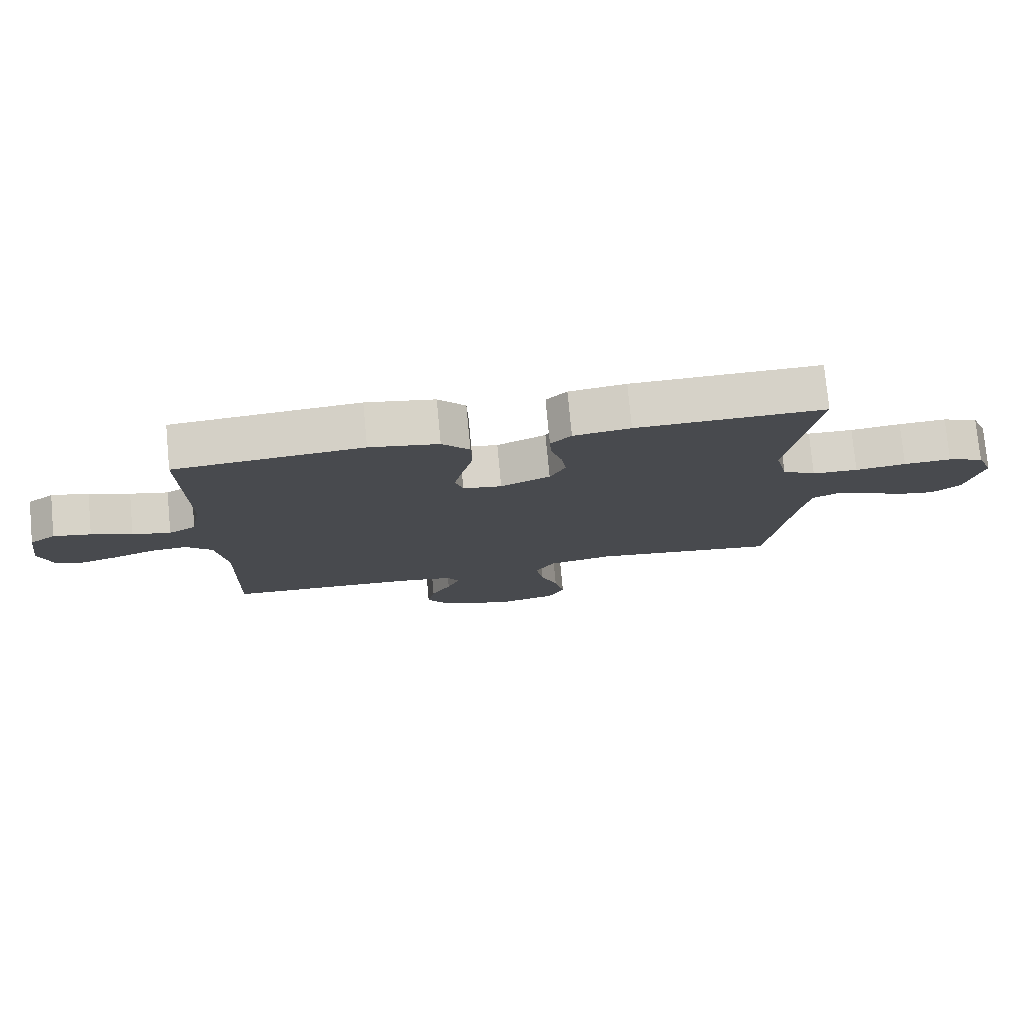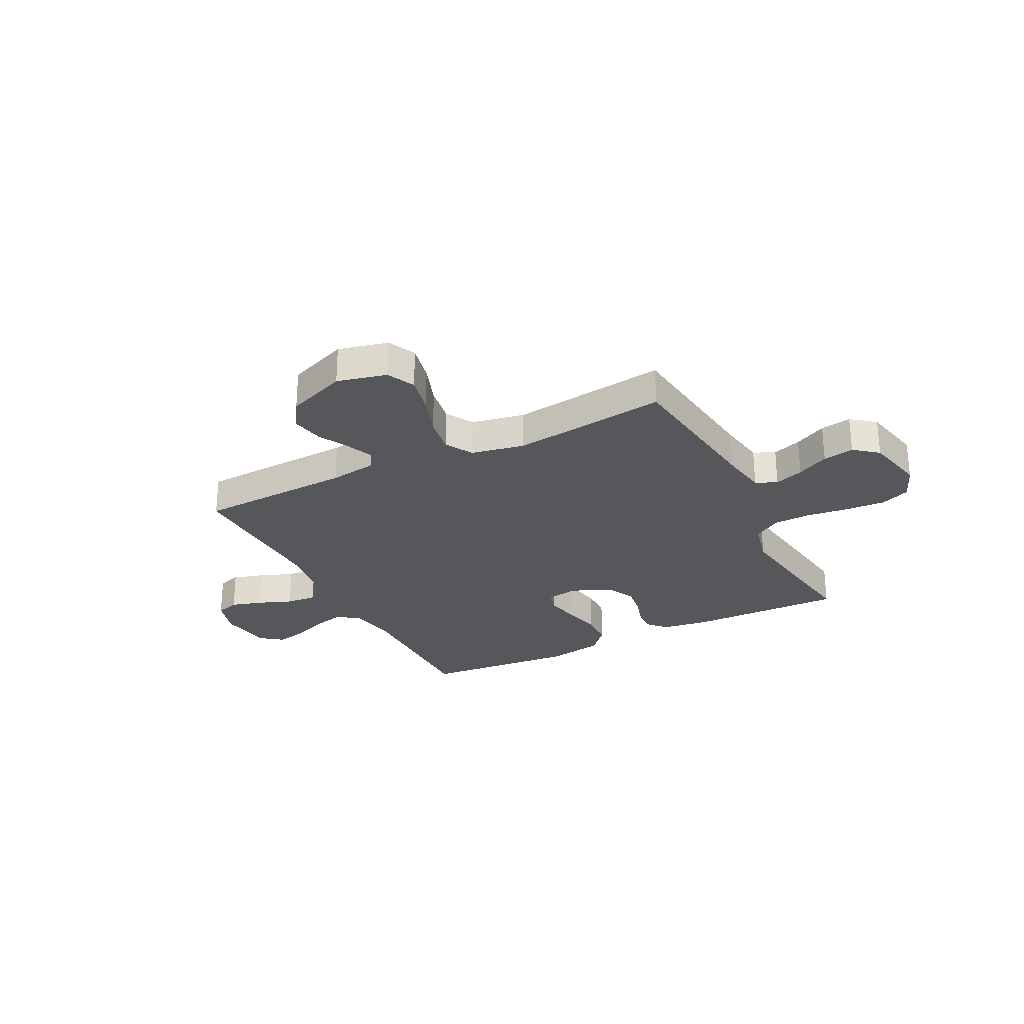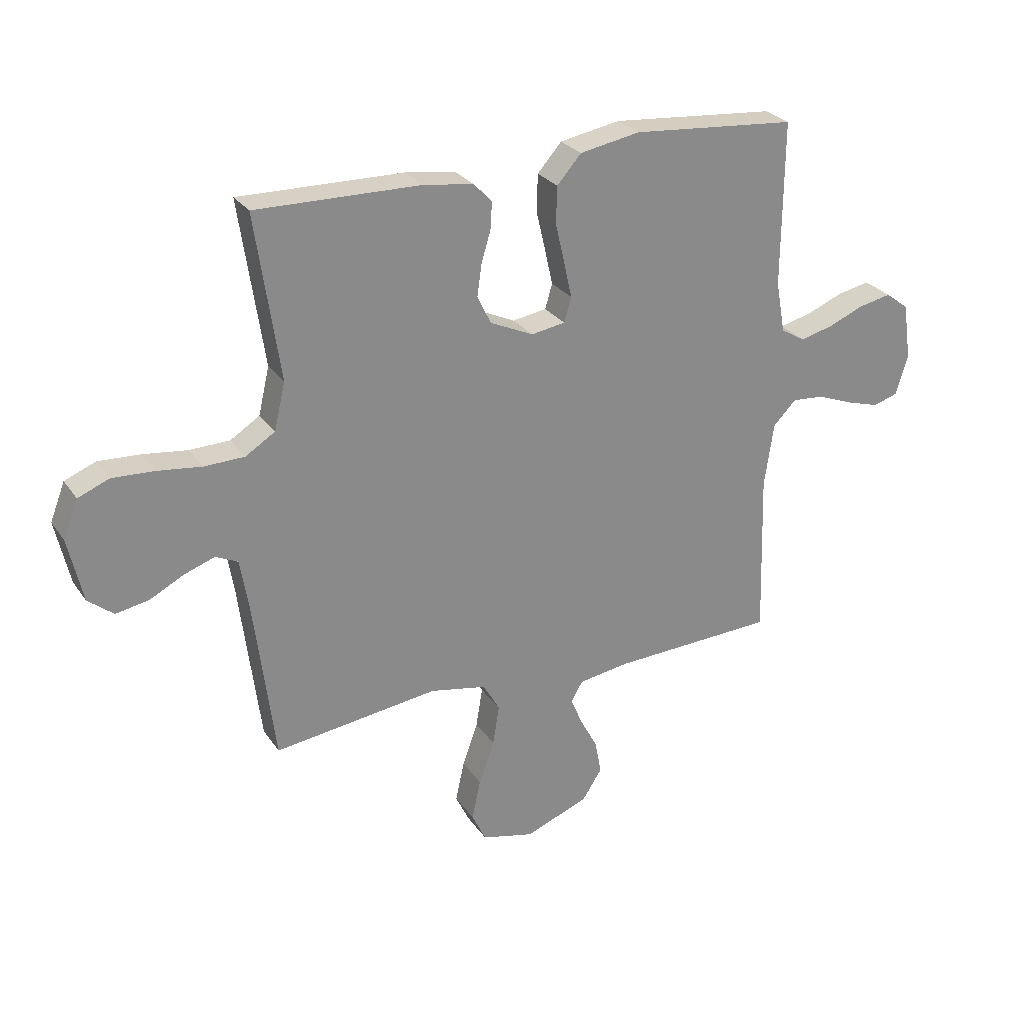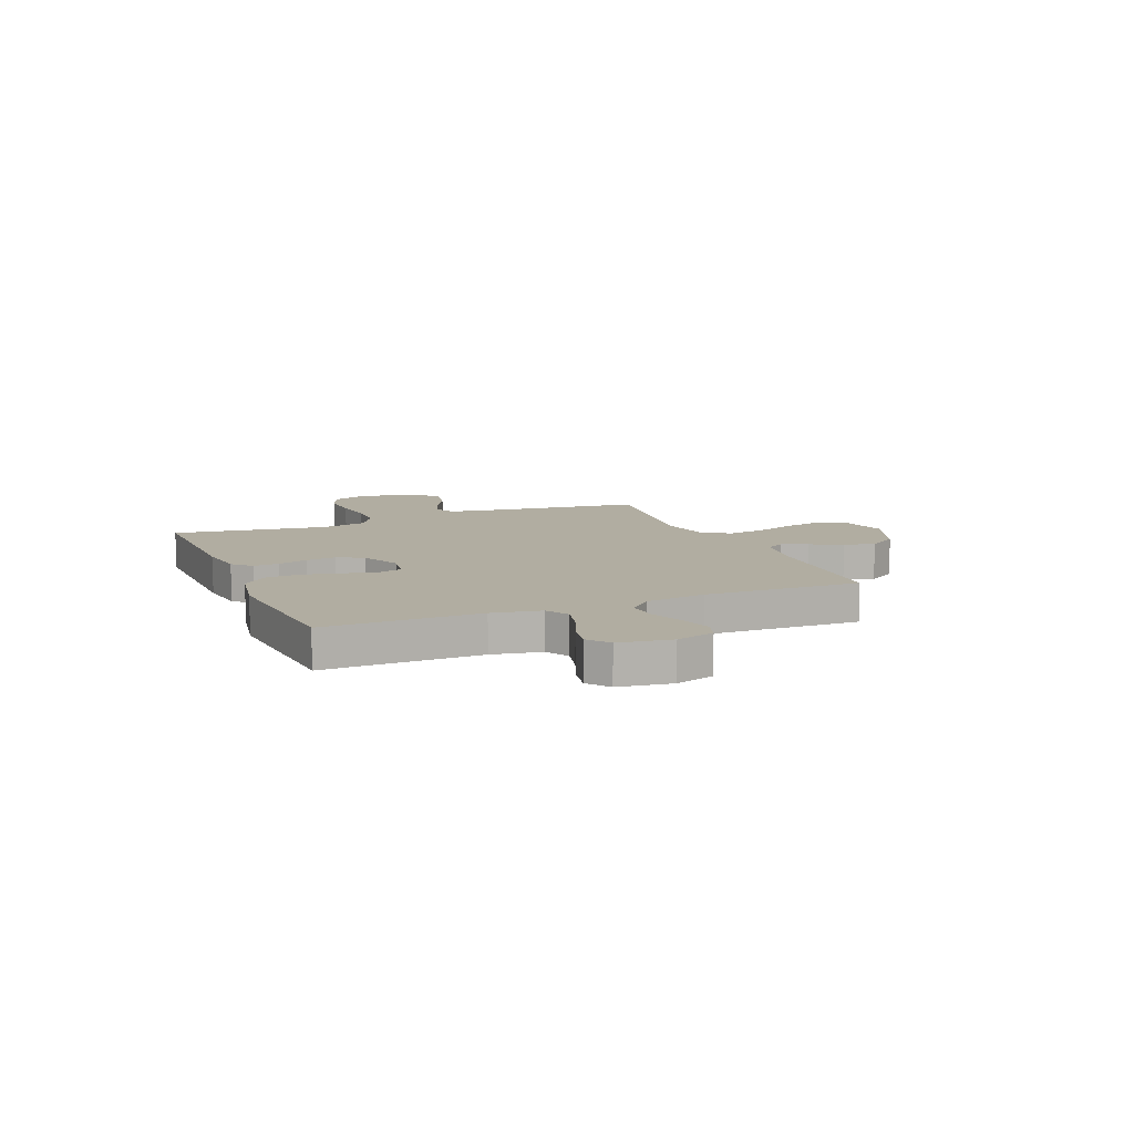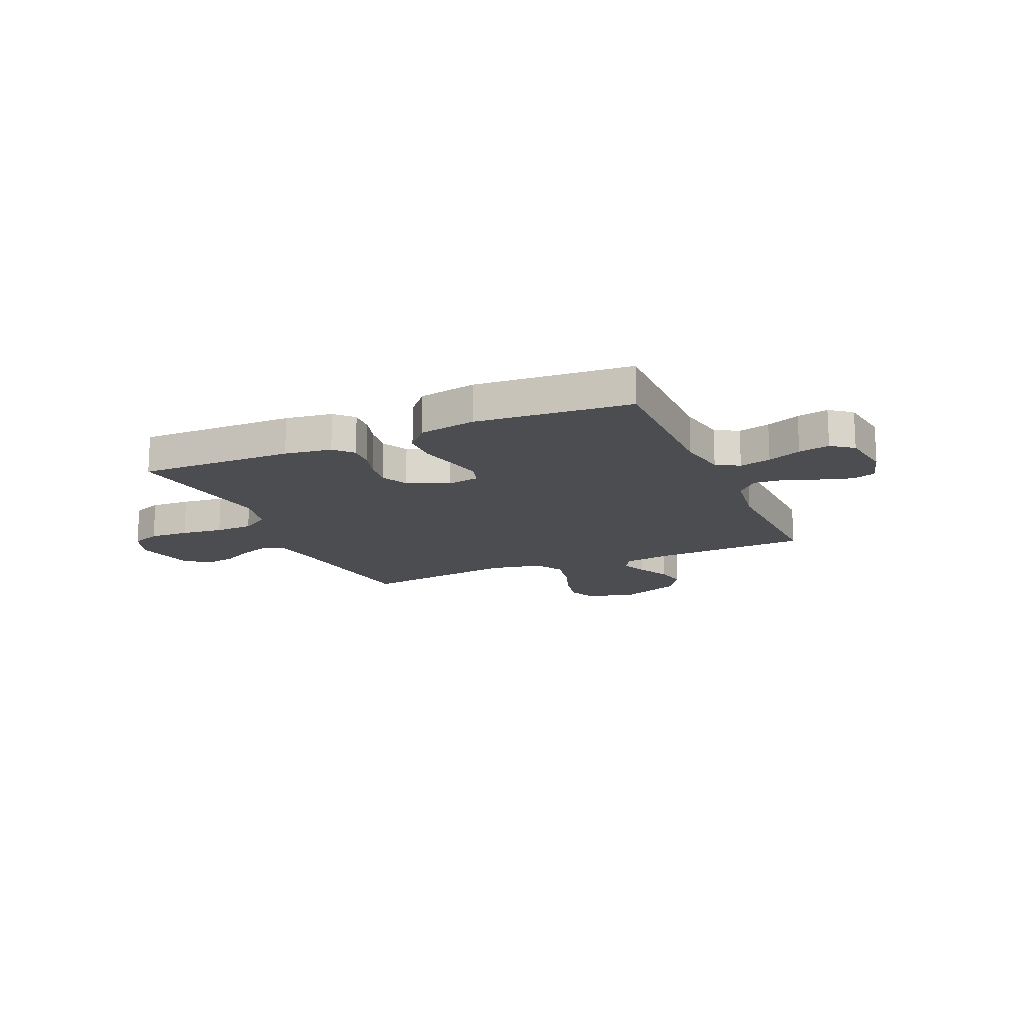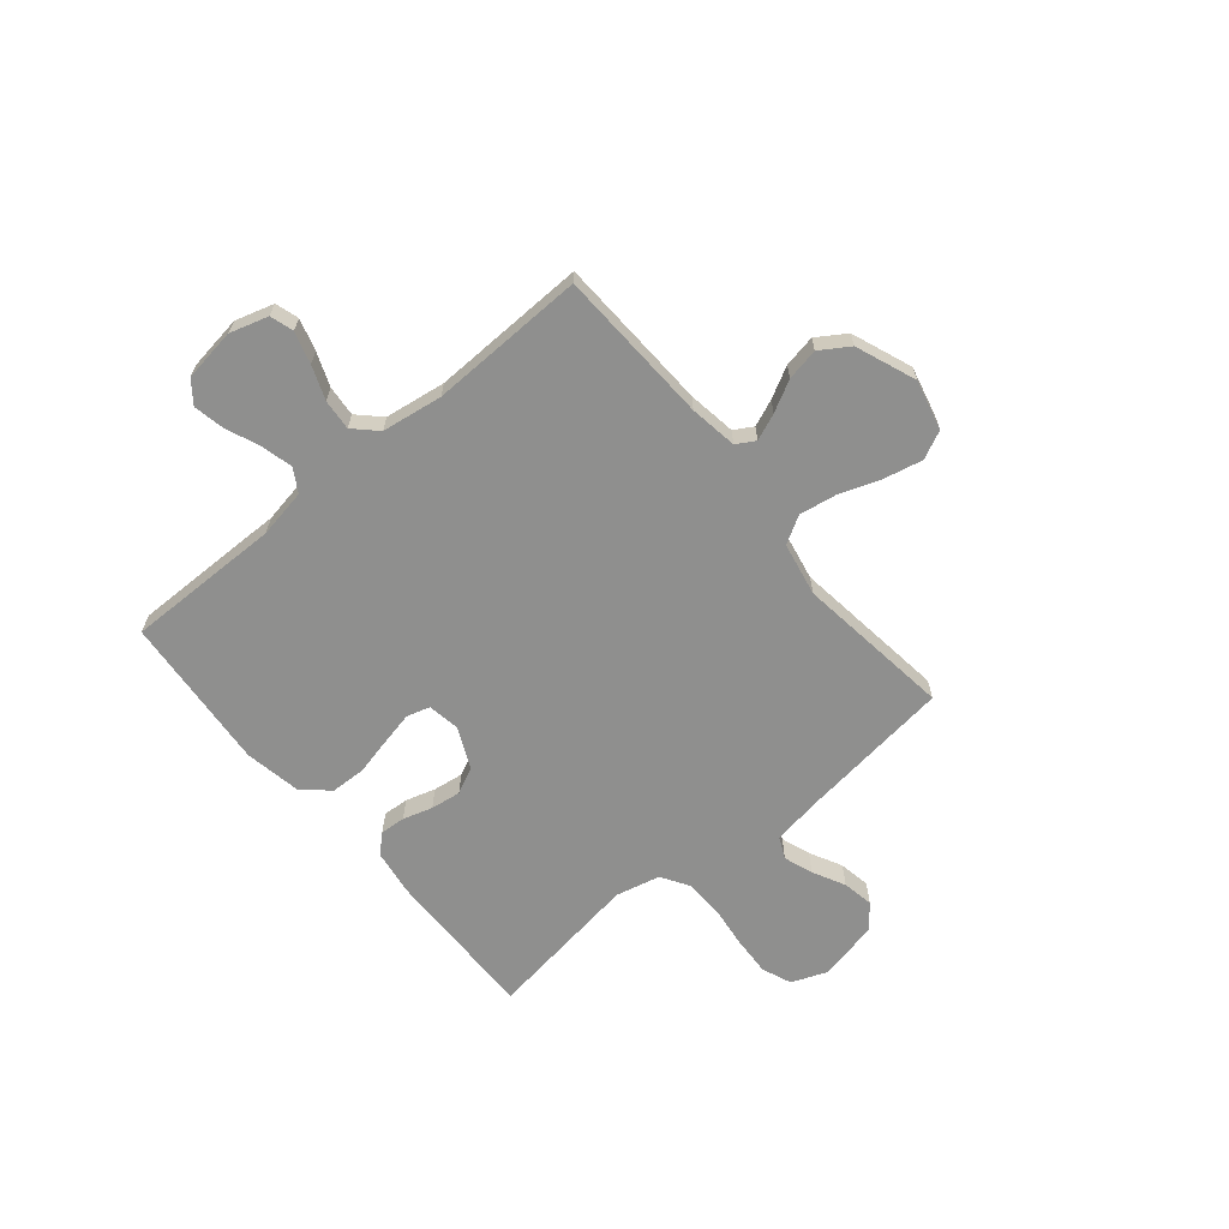
<metadata>
{"format":"obj","ext":"obj","renderer":"f3d","projection":"perspective","resolution":1024,"background":"white","views":[{"elev":77.2,"azim":174.6,"up":"+Z"},{"elev":-27.2,"azim":-153.2,"up":"+Y"},{"elev":27.0,"azim":-27.1,"up":"+Z"},{"elev":10.3,"azim":67.5,"up":"+Y"},{"elev":-15.8,"azim":23.6,"up":"+Y"},{"elev":-65.1,"azim":129.7,"up":"+Y"}]}
</metadata>
<code>
v 0.5 0.07 -0.5
v 0.2 0.07 -0.513
v 0.108 0.07 -0.527
v 0.087 0.07 -0.563
v 0.108 0.07 -0.614
v 0.14 0.07 -0.674
v 0.152 0.07 -0.736
v 0.116 0.07 -0.792
v 0 0.07 -0.837
v -0.096 0.07 -0.814
v -0.122 0.07 -0.76
v -0.106 0.07 -0.686
v -0.078 0.07 -0.607
v -0.066 0.07 -0.534
v -0.097 0.07 -0.481
v -0.2 0.07 -0.461
v -0.5 0.07 -0.5
v -0.538 0.07 -0.2
v -0.553 0.07 -0.11
v -0.594 0.07 -0.091
v -0.65 0.07 -0.111
v -0.712 0.07 -0.143
v -0.772 0.07 -0.154
v -0.818 0.07 -0.117
v -0.844 0.07 0
v -0.817 0.07 0.069
v -0.76 0.07 0.092
v -0.684 0.07 0.088
v -0.603 0.07 0.078
v -0.53 0.07 0.08
v -0.476 0.07 0.114
v -0.456 0.07 0.2
v -0.5 0.07 0.5
v -0.2 0.07 0.495
v -0.109 0.07 0.482
v -0.076 0.07 0.447
v -0.079 0.07 0.398
v -0.096 0.07 0.341
v -0.104 0.07 0.283
v -0.079 0.07 0.232
v 0 0.07 0.196
v 0.062 0.07 0.206
v 0.075 0.07 0.251
v 0.061 0.07 0.315
v 0.044 0.07 0.388
v 0.046 0.07 0.455
v 0.09 0.07 0.505
v 0.2 0.07 0.525
v 0.5 0.07 0.5
v 0.498 0.07 0.2
v 0.515 0.07 0.106
v 0.559 0.07 0.08
v 0.62 0.07 0.095
v 0.685 0.07 0.122
v 0.745 0.07 0.134
v 0.787 0.07 0.102
v 0.802 0.07 0
v 0.78 0.07 -0.074
v 0.735 0.07 -0.088
v 0.674 0.07 -0.07
v 0.609 0.07 -0.045
v 0.55 0.07 -0.04
v 0.508 0.07 -0.083
v 0.491 0.07 -0.2
v 0.5 0 -0.5
v 0.2 0 -0.513
v 0.108 0 -0.527
v 0.087 0 -0.563
v 0.108 0 -0.614
v 0.14 0 -0.674
v 0.152 0 -0.736
v 0.116 0 -0.792
v 0 0 -0.837
v -0.096 0 -0.814
v -0.122 0 -0.76
v -0.106 0 -0.686
v -0.078 0 -0.607
v -0.066 0 -0.534
v -0.097 0 -0.481
v -0.2 0 -0.461
v -0.5 0 -0.5
v -0.538 0 -0.2
v -0.553 0 -0.11
v -0.594 0 -0.091
v -0.65 0 -0.111
v -0.712 0 -0.143
v -0.772 0 -0.154
v -0.818 0 -0.117
v -0.844 0 0
v -0.817 0 0.069
v -0.76 0 0.092
v -0.684 0 0.088
v -0.603 0 0.078
v -0.53 0 0.08
v -0.476 0 0.114
v -0.456 0 0.2
v -0.5 0 0.5
v -0.2 0 0.495
v -0.109 0 0.482
v -0.076 0 0.447
v -0.079 0 0.398
v -0.096 0 0.341
v -0.104 0 0.283
v -0.079 0 0.232
v 0 0 0.196
v 0.062 0 0.206
v 0.075 0 0.251
v 0.061 0 0.315
v 0.044 0 0.388
v 0.046 0 0.455
v 0.09 0 0.505
v 0.2 0 0.525
v 0.5 0 0.5
v 0.498 0 0.2
v 0.515 0 0.106
v 0.559 0 0.08
v 0.62 0 0.095
v 0.685 0 0.122
v 0.745 0 0.134
v 0.787 0 0.102
v 0.802 0 0
v 0.78 0 -0.074
v 0.735 0 -0.088
v 0.674 0 -0.07
v 0.609 0 -0.045
v 0.55 0 -0.04
v 0.508 0 -0.083
v 0.491 0 -0.2
f 58 59 60 61
f 56 57 58 61
f 56 61 62
f 53 54 55 56
f 52 53 56 62
f 51 52 62 63
f 47 48 49 50
f 44 45 46 47
f 43 44 47 50
f 42 43 50 51
f 35 36 37 38
f 35 38 39
f 32 33 34 35
f 31 32 35 39
f 30 31 39 40
f 26 27 28 29
f 26 29 30
f 25 26 30
f 24 25 30
f 21 22 23 24
f 20 21 24 30
f 19 20 30 40
f 16 17 18
f 15 16 18 19
f 10 11 12 13
f 10 13 14
f 9 10 14
f 8 9 14
f 5 6 7 8
f 4 5 8 14
f 3 4 14 15
f 64 1 2
f 41 42 51 63
f 40 41 63 64
f 15 19 40 64
f 2 3 15 64
f 125 124 123 122
f 125 122 121 120
f 126 125 120
f 120 119 118 117
f 126 120 117 116
f 127 126 116 115
f 114 113 112 111
f 111 110 109 108
f 114 111 108 107
f 115 114 107 106
f 102 101 100 99
f 103 102 99
f 99 98 97 96
f 103 99 96 95
f 104 103 95 94
f 93 92 91 90
f 94 93 90
f 94 90 89
f 94 89 88
f 88 87 86 85
f 94 88 85 84
f 104 94 84 83
f 82 81 80
f 83 82 80 79
f 77 76 75 74
f 78 77 74
f 78 74 73
f 78 73 72
f 72 71 70 69
f 78 72 69 68
f 79 78 68 67
f 66 65 128
f 127 115 106 105
f 128 127 105 104
f 128 104 83 79
f 128 79 67 66
f 1 65 66 2
f 2 66 67 3
f 3 67 68 4
f 4 68 69 5
f 5 69 70 6
f 6 70 71 7
f 7 71 72 8
f 8 72 73 9
f 9 73 74 10
f 10 74 75 11
f 11 75 76 12
f 12 76 77 13
f 13 77 78 14
f 14 78 79 15
f 15 79 80 16
f 16 80 81 17
f 17 81 82 18
f 18 82 83 19
f 19 83 84 20
f 20 84 85 21
f 21 85 86 22
f 22 86 87 23
f 23 87 88 24
f 24 88 89 25
f 25 89 90 26
f 26 90 91 27
f 27 91 92 28
f 28 92 93 29
f 29 93 94 30
f 30 94 95 31
f 31 95 96 32
f 32 96 97 33
f 33 97 98 34
f 34 98 99 35
f 35 99 100 36
f 36 100 101 37
f 37 101 102 38
f 38 102 103 39
f 39 103 104 40
f 40 104 105 41
f 41 105 106 42
f 42 106 107 43
f 43 107 108 44
f 44 108 109 45
f 45 109 110 46
f 46 110 111 47
f 47 111 112 48
f 48 112 113 49
f 49 113 114 50
f 50 114 115 51
f 51 115 116 52
f 52 116 117 53
f 53 117 118 54
f 54 118 119 55
f 55 119 120 56
f 56 120 121 57
f 57 121 122 58
f 58 122 123 59
f 59 123 124 60
f 60 124 125 61
f 61 125 126 62
f 62 126 127 63
f 63 127 128 64
f 64 128 65 1

</code>
